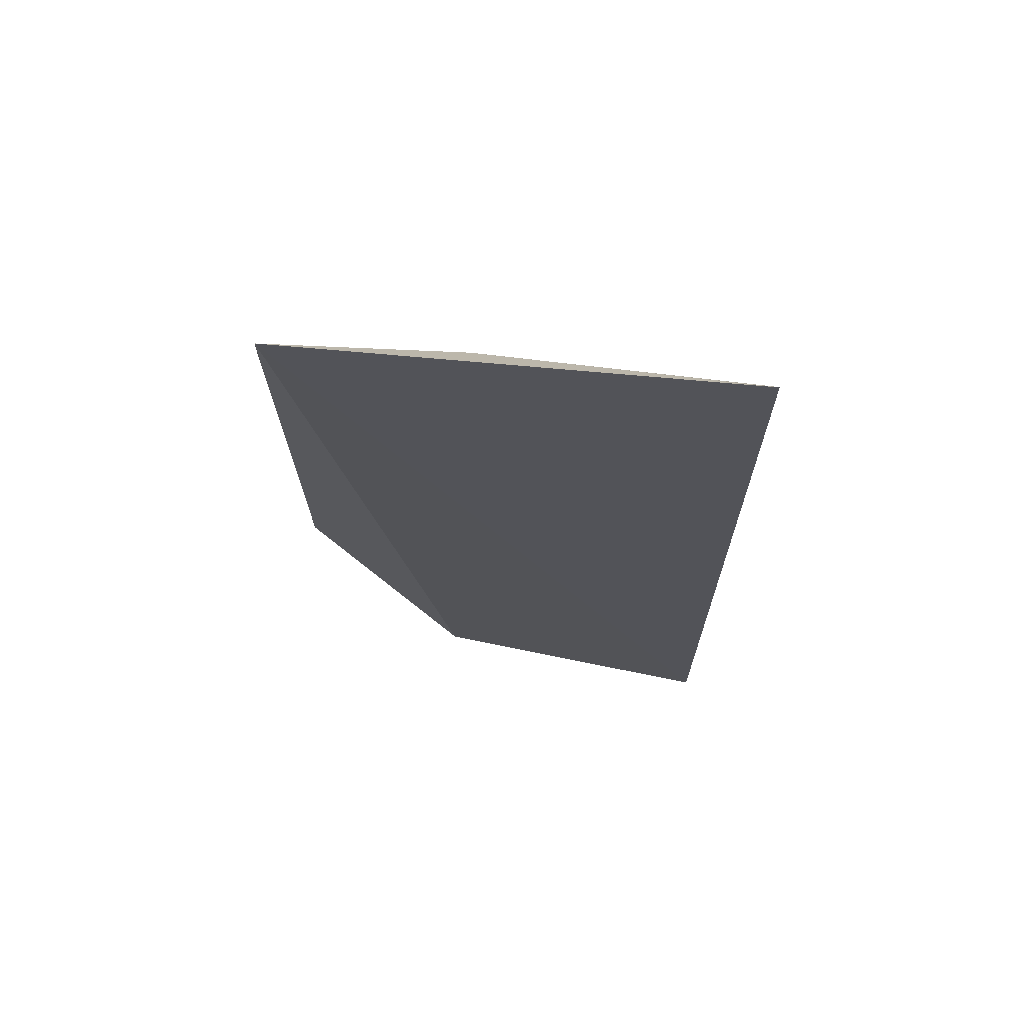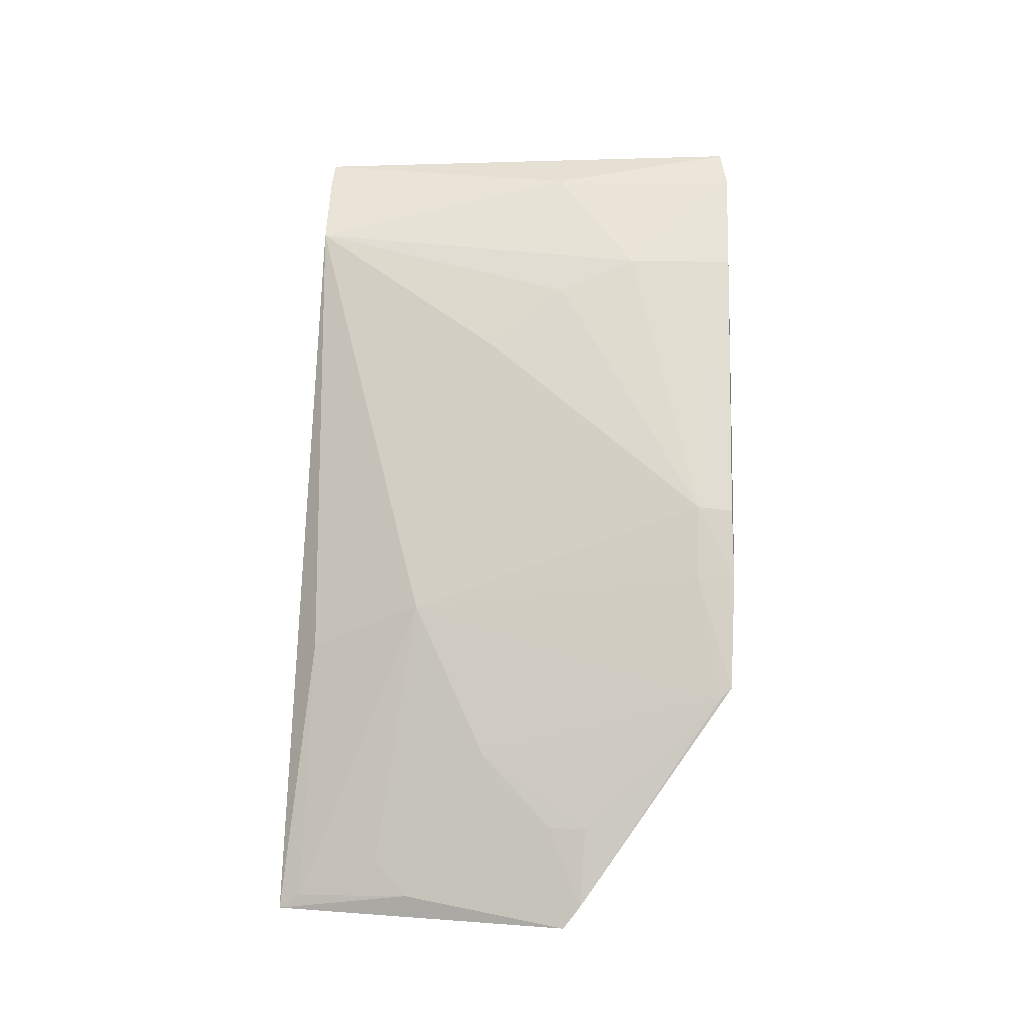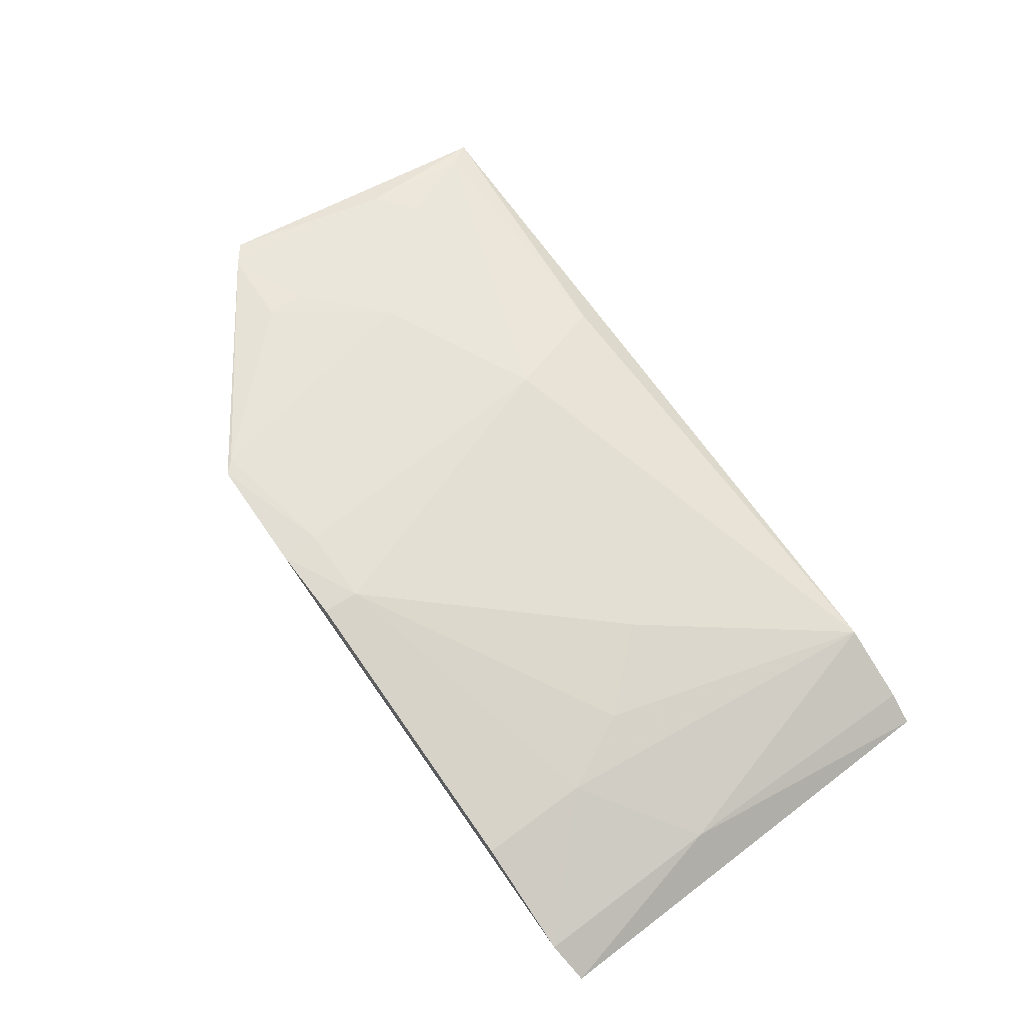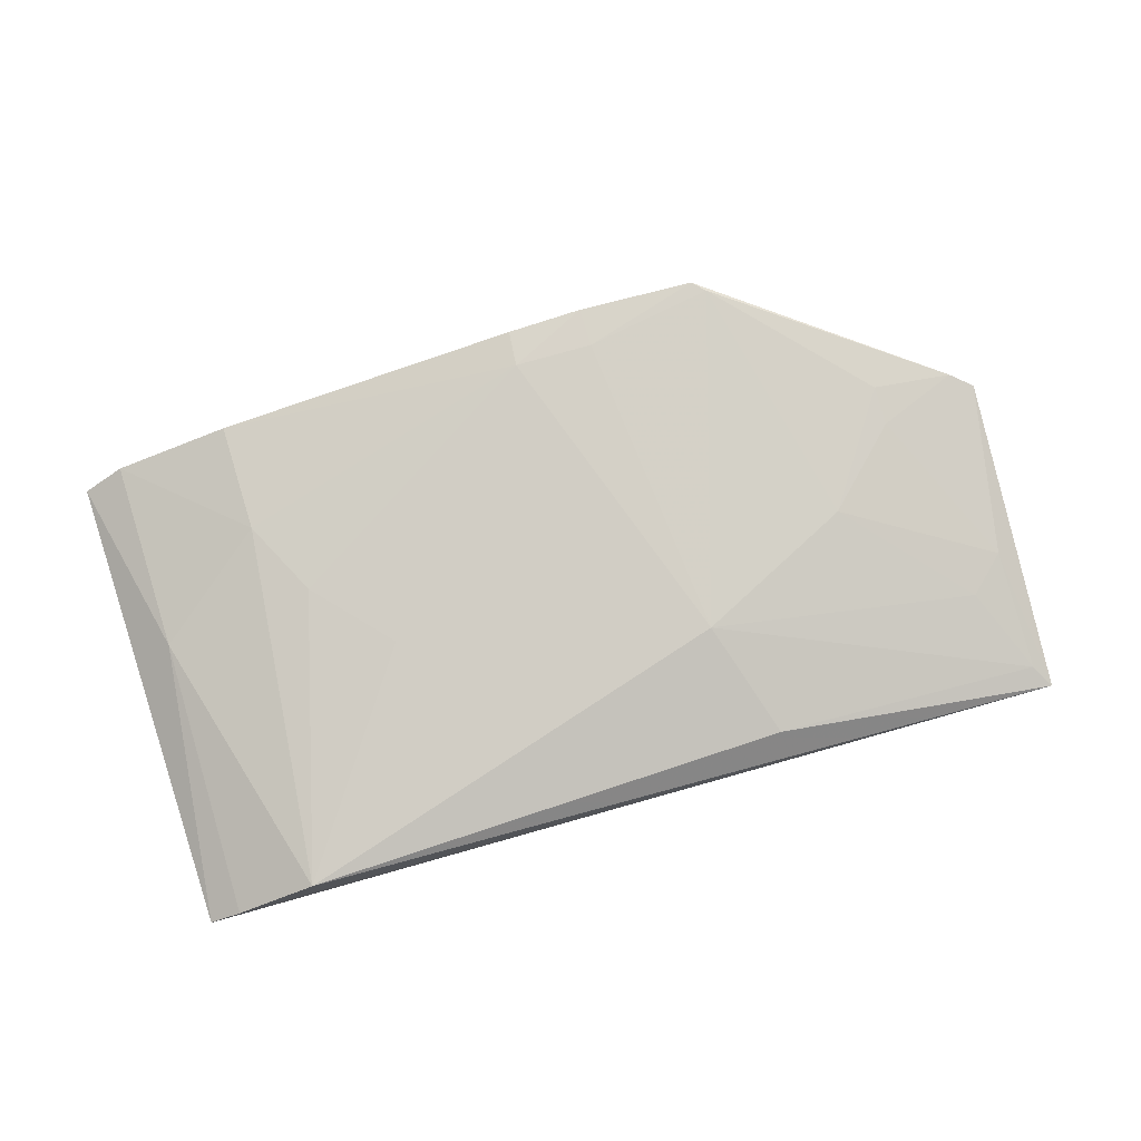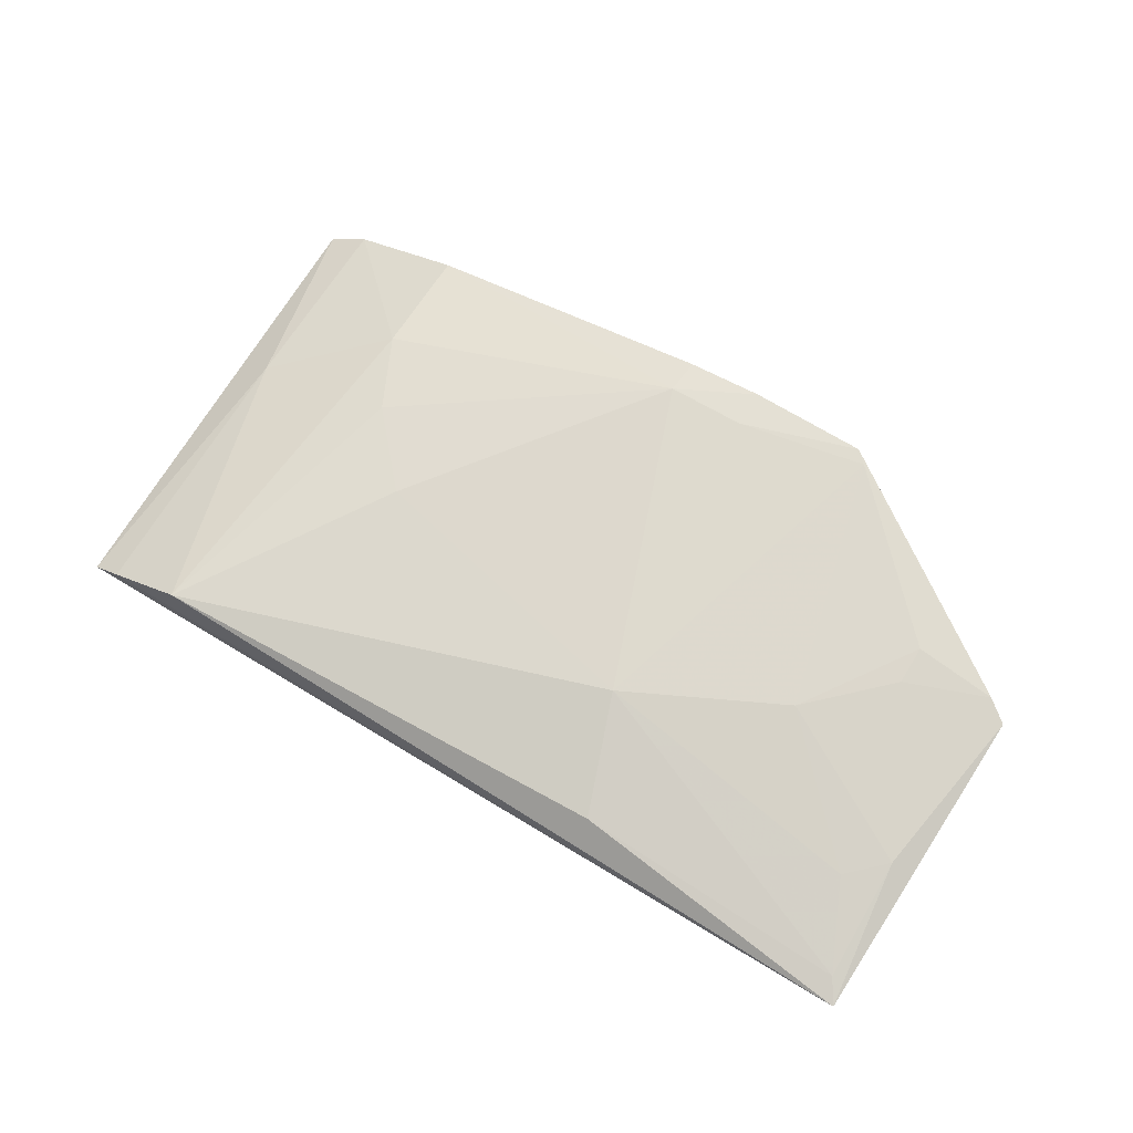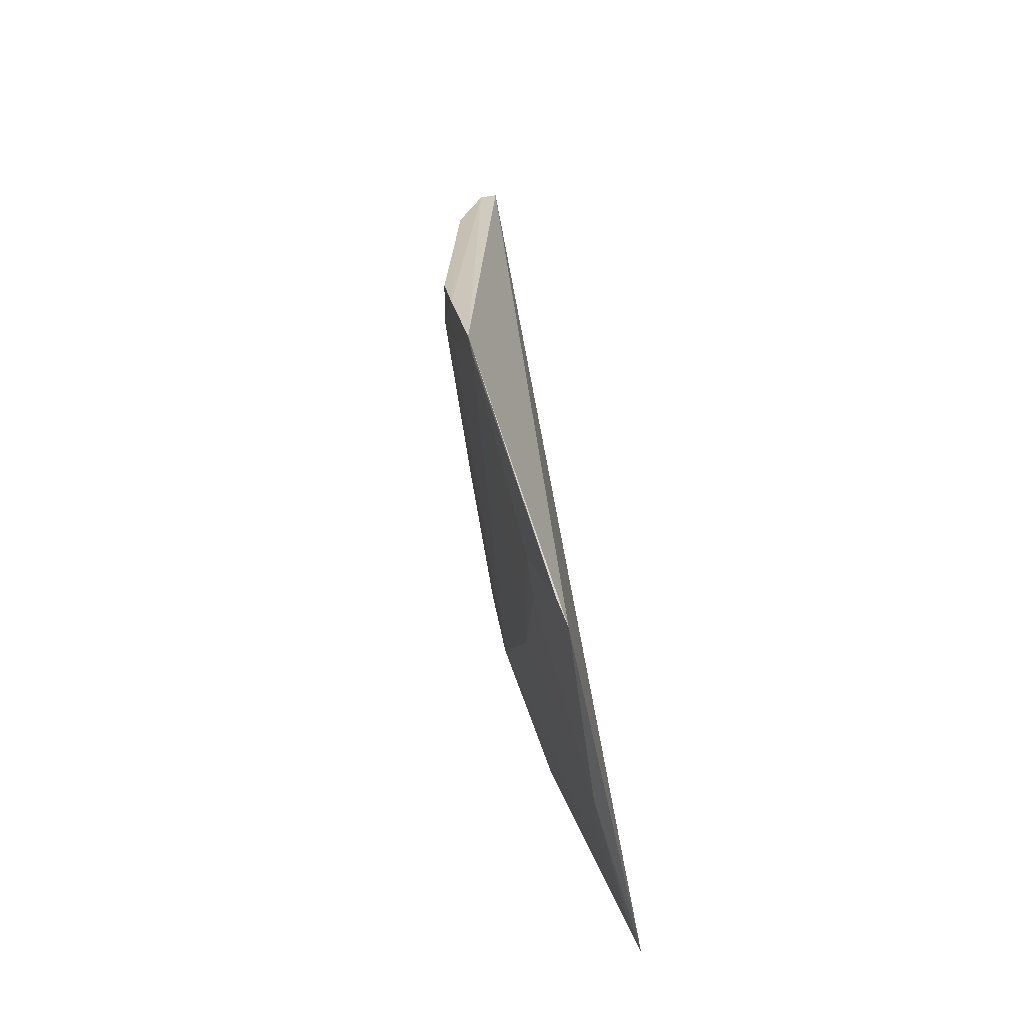
<metadata>
{"format":"obj","ext":"obj","renderer":"f3d","projection":"perspective","resolution":1024,"background":"white","views":[{"elev":-23.2,"azim":-91.1,"up":"+Z"},{"elev":76.9,"azim":91.8,"up":"+Z"},{"elev":71.1,"azim":-125.6,"up":"+Z"},{"elev":73.9,"azim":-16.6,"up":"+Z"},{"elev":62.4,"azim":31.4,"up":"+Z"},{"elev":20.2,"azim":83.1,"up":"+Y"}]}
</metadata>
<code>
v 0.1124 -0.27 0.1138
v 0.1069 -0.2613 0.1174
v -0.1868 -0.2654 0.1298
v -0.2186 -0.08272 0.1309
v 0.1173 -0.1497 0.14
v -0.2293 -0.2648 0.1103
v 0.001335 -0.2595 0.1287
v 0.1062 -0.2159 0.1294
v -0.2347 -0.08504 0.1226
v -0.05727 -0.09761 0.1619
v -0.2171 -0.2654 0.1168
v -0.01411 -0.2157 0.1441
v 0.01869 -0.0832 0.1606
v -0.1733 -0.1265 0.1444
v -0.217 -0.1586 0.1292
v 0.09196 -0.2291 0.128
v 0.04753 -0.1853 0.1442
v -0.1314 -0.1867 0.1449
v -0.0561 -0.08351 0.1621
v -0.02691 -0.09757 0.1613
v 0.07703 -0.1566 0.1455
v 0.02355 -0.08786 0.1598
v -0.1582 -0.1569 0.1447
v -0.02689 -0.08247 0.1621
v -0.174 -0.08343 0.1446
v 0.07719 -0.1416 0.1478
v 0.1088 -0.1433 0.1426
f 7 1 2
f 7 3 1
f 8 2 1
f 8 1 5
f 9 5 1
f 9 1 6
f 11 6 1
f 11 1 3
f 12 7 2
f 12 3 7
f 13 9 4
f 13 5 9
f 15 11 3
f 15 4 9
f 15 9 6
f 15 6 11
f 15 14 4
f 15 3 14
f 16 12 2
f 16 2 8
f 17 16 8
f 17 12 16
f 18 12 10
f 18 3 12
f 20 10 12
f 21 17 8
f 22 12 17
f 22 20 12
f 22 13 20
f 23 14 3
f 23 3 18
f 23 18 10
f 23 10 14
f 24 13 4
f 24 19 10
f 24 20 13
f 24 10 20
f 25 14 10
f 25 10 19
f 25 4 14
f 25 24 4
f 25 19 24
f 26 22 17
f 26 17 21
f 27 5 13
f 27 13 22
f 27 22 26
f 27 26 21
f 27 21 8
f 27 8 5

</code>
